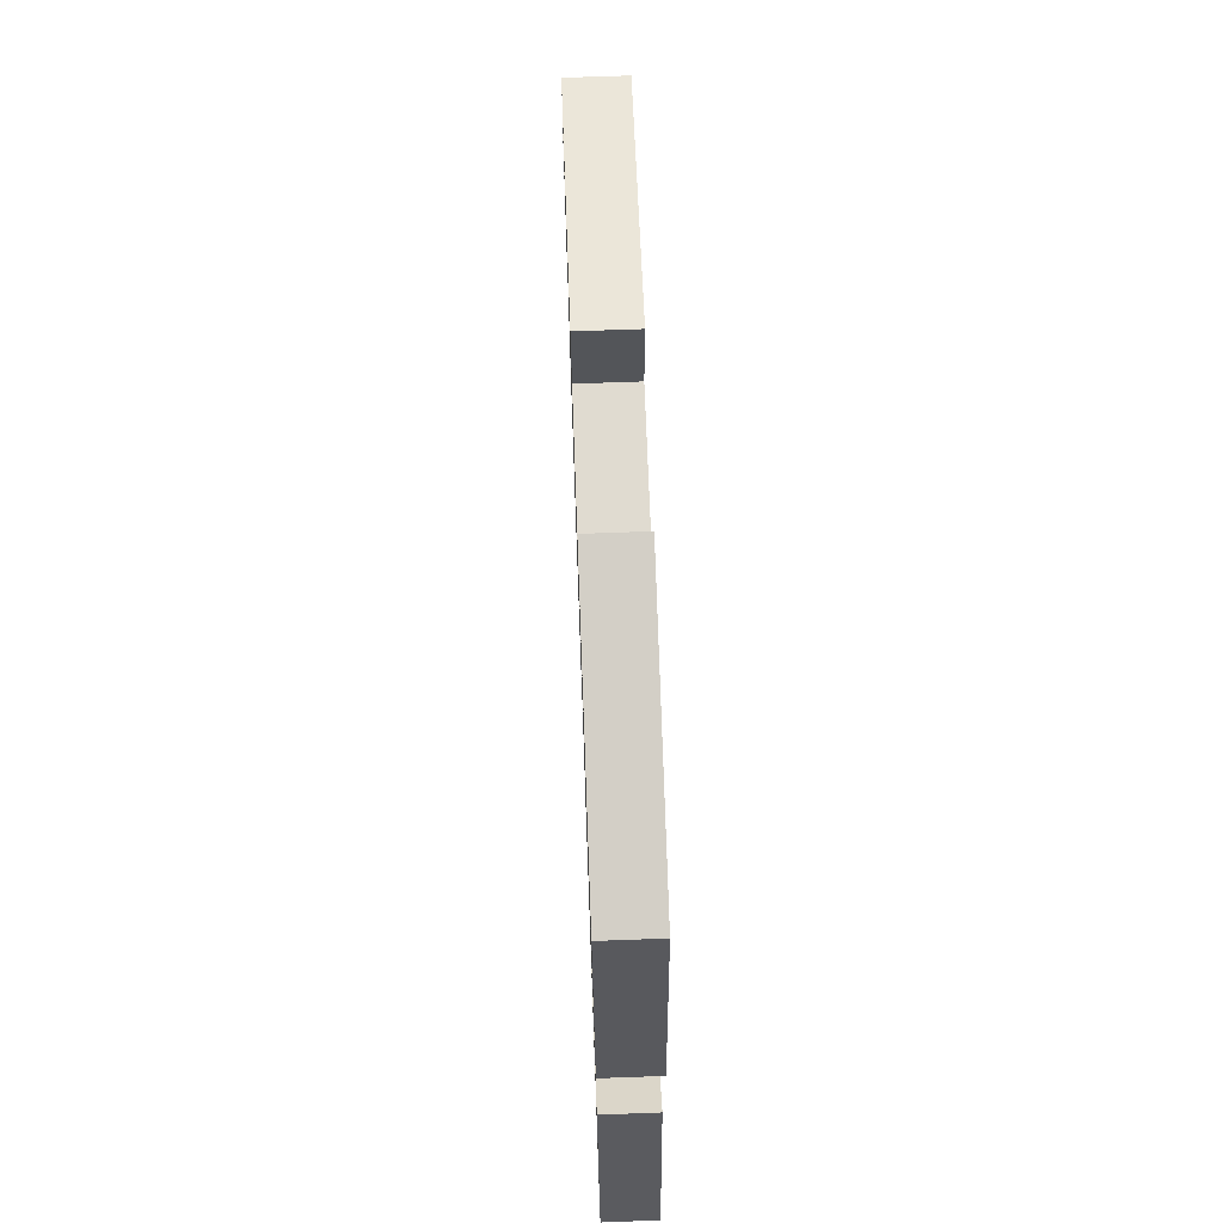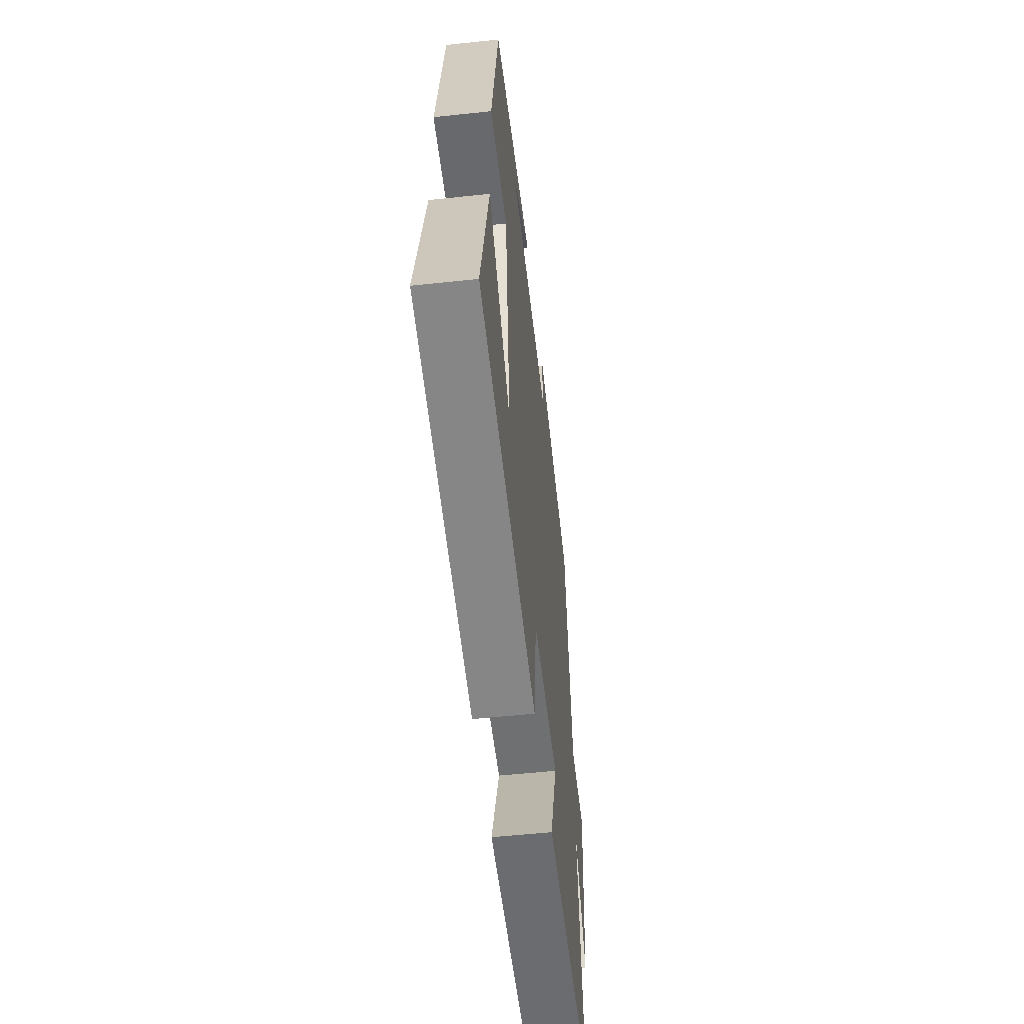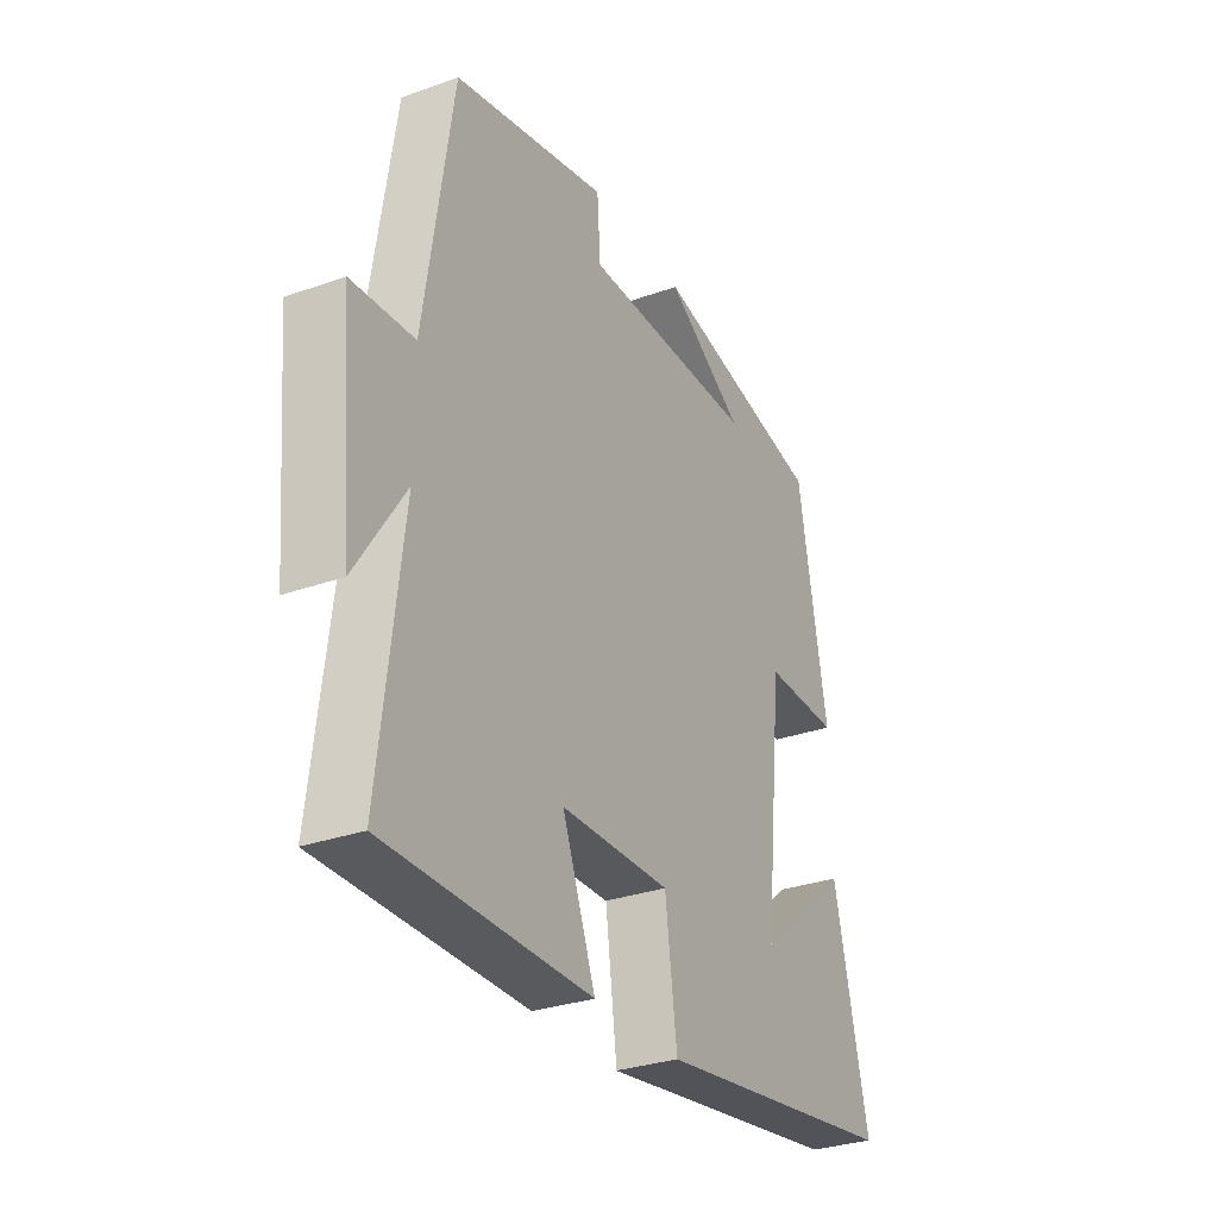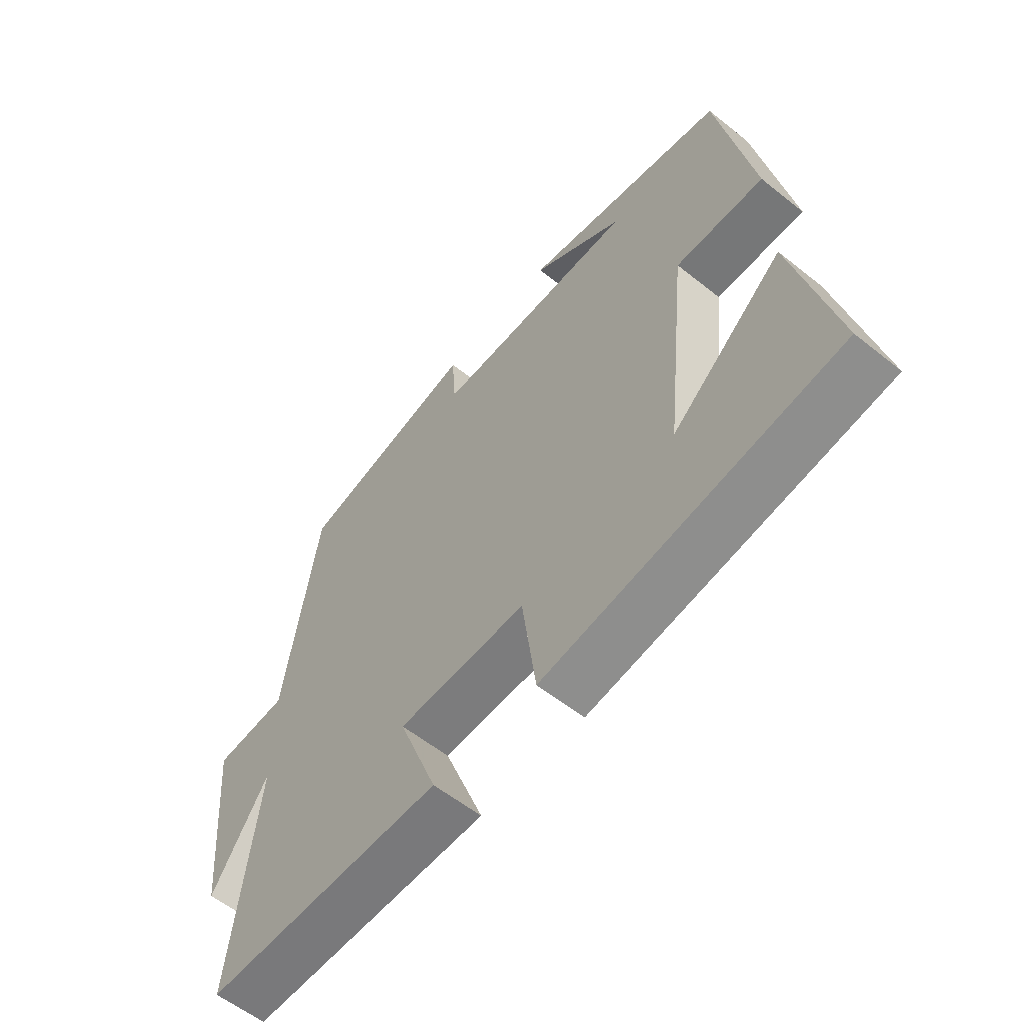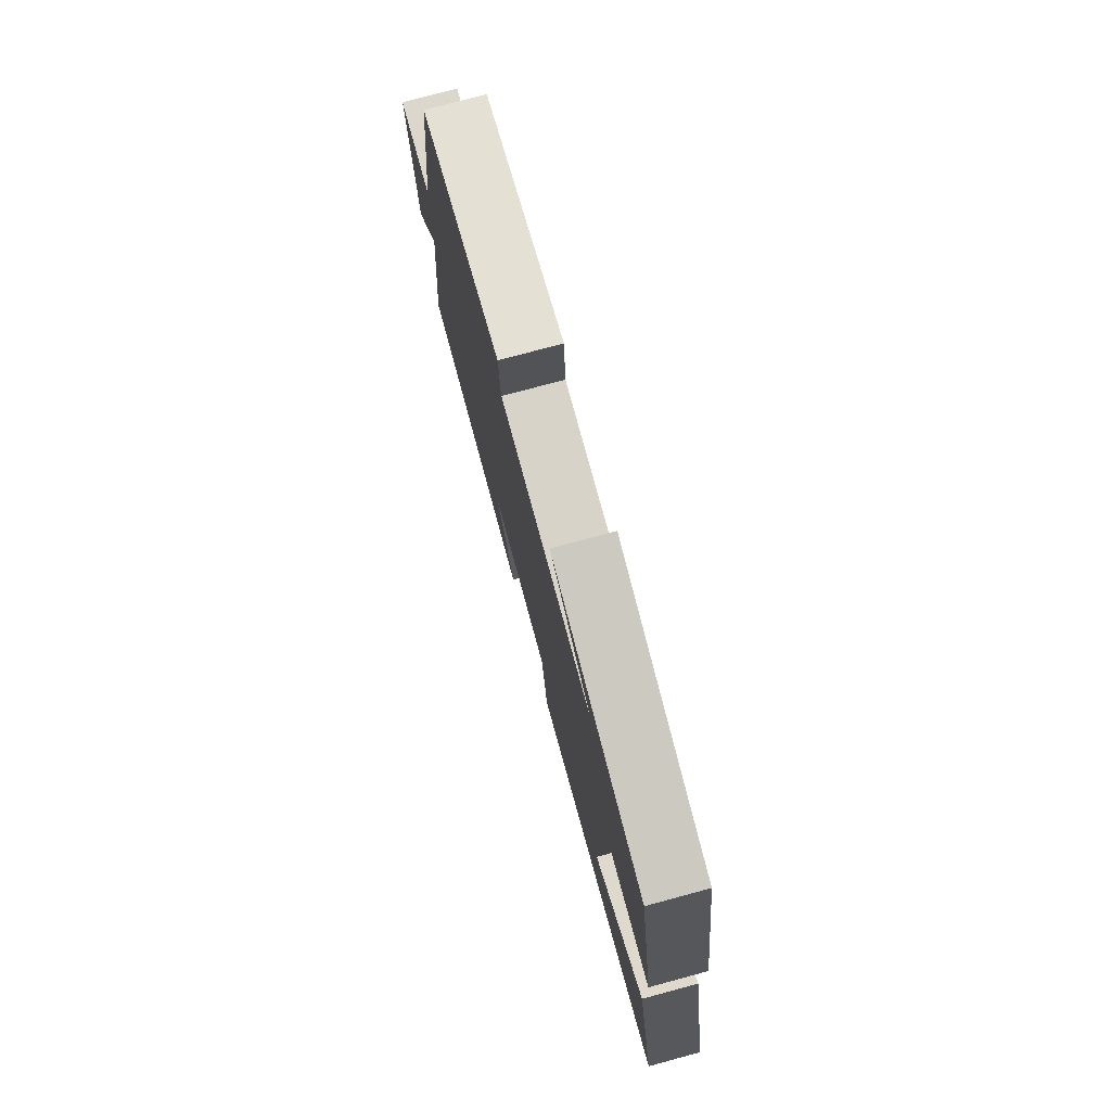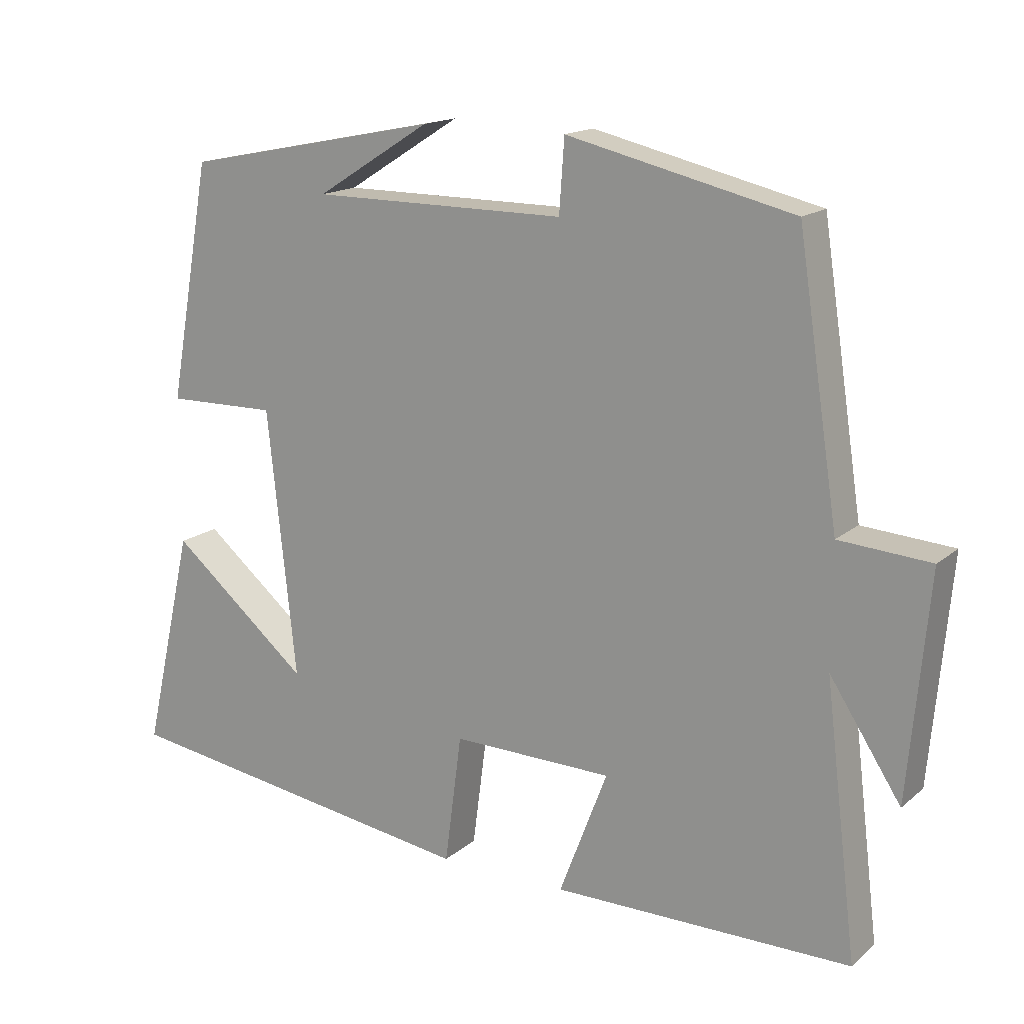
<metadata>
{"format":"obj","ext":"obj","renderer":"f3d","projection":"perspective","resolution":1024,"background":"white","views":[{"elev":69.8,"azim":87.9,"up":"+Z"},{"elev":-53.9,"azim":96.5,"up":"+Z"},{"elev":-30.4,"azim":-62.6,"up":"+Z"},{"elev":-58.0,"azim":50.4,"up":"+Z"},{"elev":76.5,"azim":74.9,"up":"+Z"},{"elev":16.2,"azim":-148.2,"up":"+Z"}]}
</metadata>
<code>
v -0.442 0.07 0.426
v -0.125 0.07 0.5
v -0.118 0.07 0.399
v 0.24 0.07 0.399
v 0.079 0.07 0.5
v 0.44 0.07 0.427
v 0.5 0.07 0.093
v 0.344 0.07 0.096
v 0.304 0.07 -0.278
v 0.5 0.07 -0.115
v 0.571 0.07 -0.425
v 0.056 0.07 -0.5
v 0.032 0.07 -0.318
v -0.194 0.07 -0.322
v -0.126 0.07 -0.5
v -0.546 0.07 -0.499
v -0.5 0.07 -0.121
v -0.6 0.07 -0.274
v -0.628 0.07 0.038
v -0.5 0.07 0.047
v -0.442 0 0.426
v -0.125 0 0.5
v -0.118 0 0.399
v 0.24 0 0.399
v 0.079 0 0.5
v 0.44 0 0.427
v 0.5 0 0.093
v 0.344 0 0.096
v 0.304 0 -0.278
v 0.5 0 -0.115
v 0.571 0 -0.425
v 0.056 0 -0.5
v 0.032 0 -0.318
v -0.194 0 -0.322
v -0.126 0 -0.5
v -0.546 0 -0.499
v -0.5 0 -0.121
v -0.6 0 -0.274
v -0.628 0 0.038
v -0.5 0 0.047
f 17 18 19 20
f 17 20 1 2
f 14 15 16 17
f 13 14 17
f 11 12 13
f 9 10 11
f 9 11 13 17
f 6 7 8
f 4 5 6
f 4 6 8
f 3 4 8 9
f 17 2 3
f 3 9 17
f 40 39 38 37
f 22 21 40 37
f 37 36 35 34
f 37 34 33
f 33 32 31
f 31 30 29
f 37 33 31 29
f 28 27 26
f 26 25 24
f 28 26 24
f 29 28 24 23
f 23 22 37
f 37 29 23
f 1 21 22 2
f 2 22 23 3
f 3 23 24 4
f 4 24 25 5
f 5 25 26 6
f 6 26 27 7
f 7 27 28 8
f 8 28 29 9
f 9 29 30 10
f 10 30 31 11
f 11 31 32 12
f 12 32 33 13
f 13 33 34 14
f 14 34 35 15
f 15 35 36 16
f 16 36 37 17
f 17 37 38 18
f 18 38 39 19
f 19 39 40 20
f 20 40 21 1

</code>
